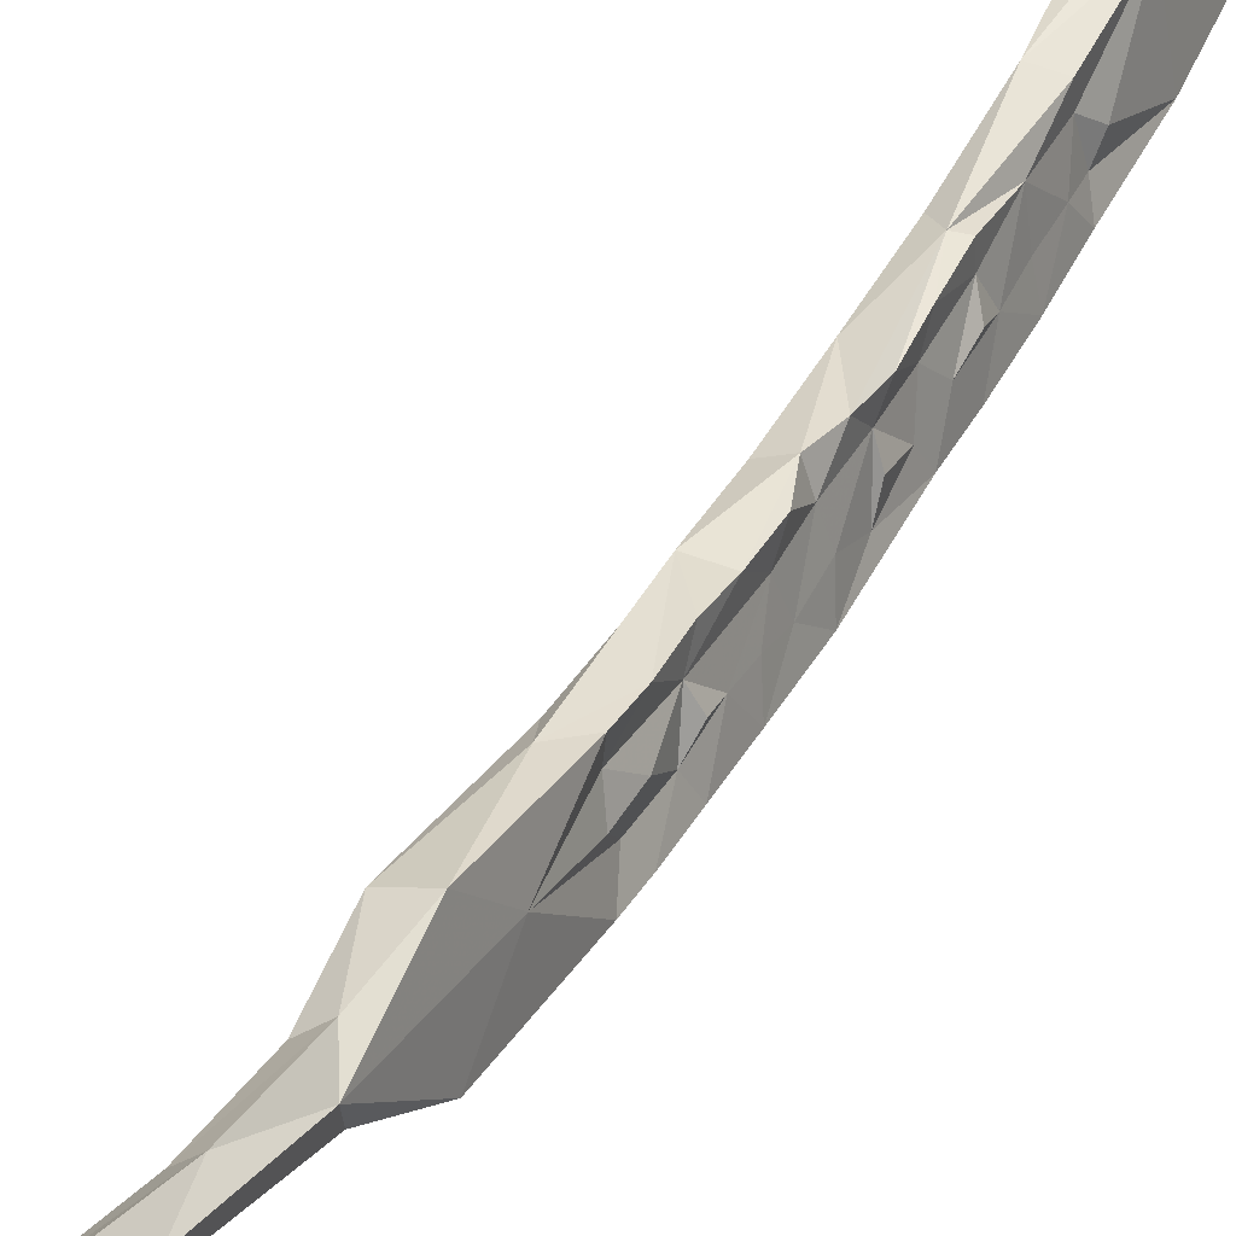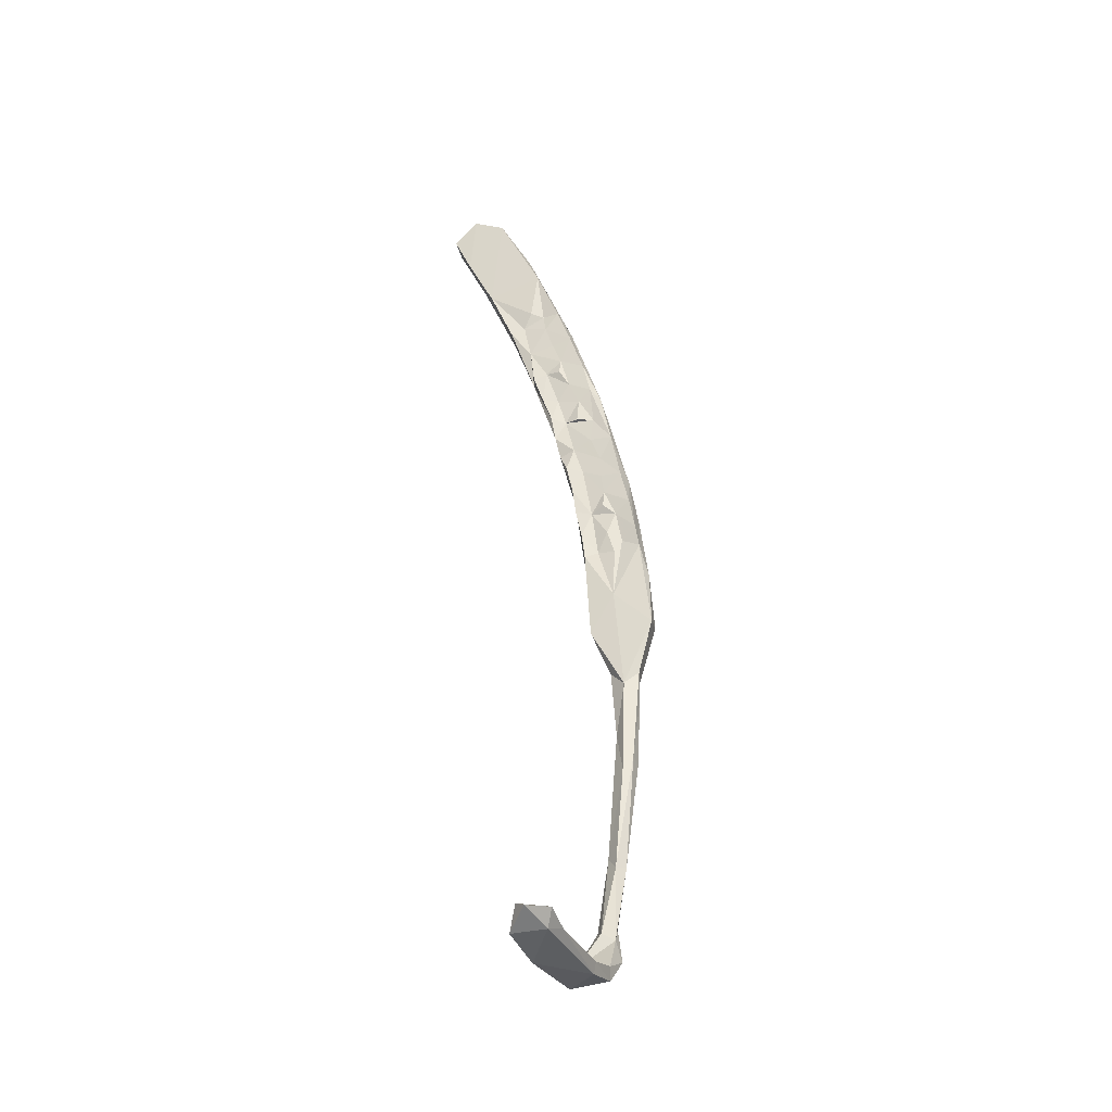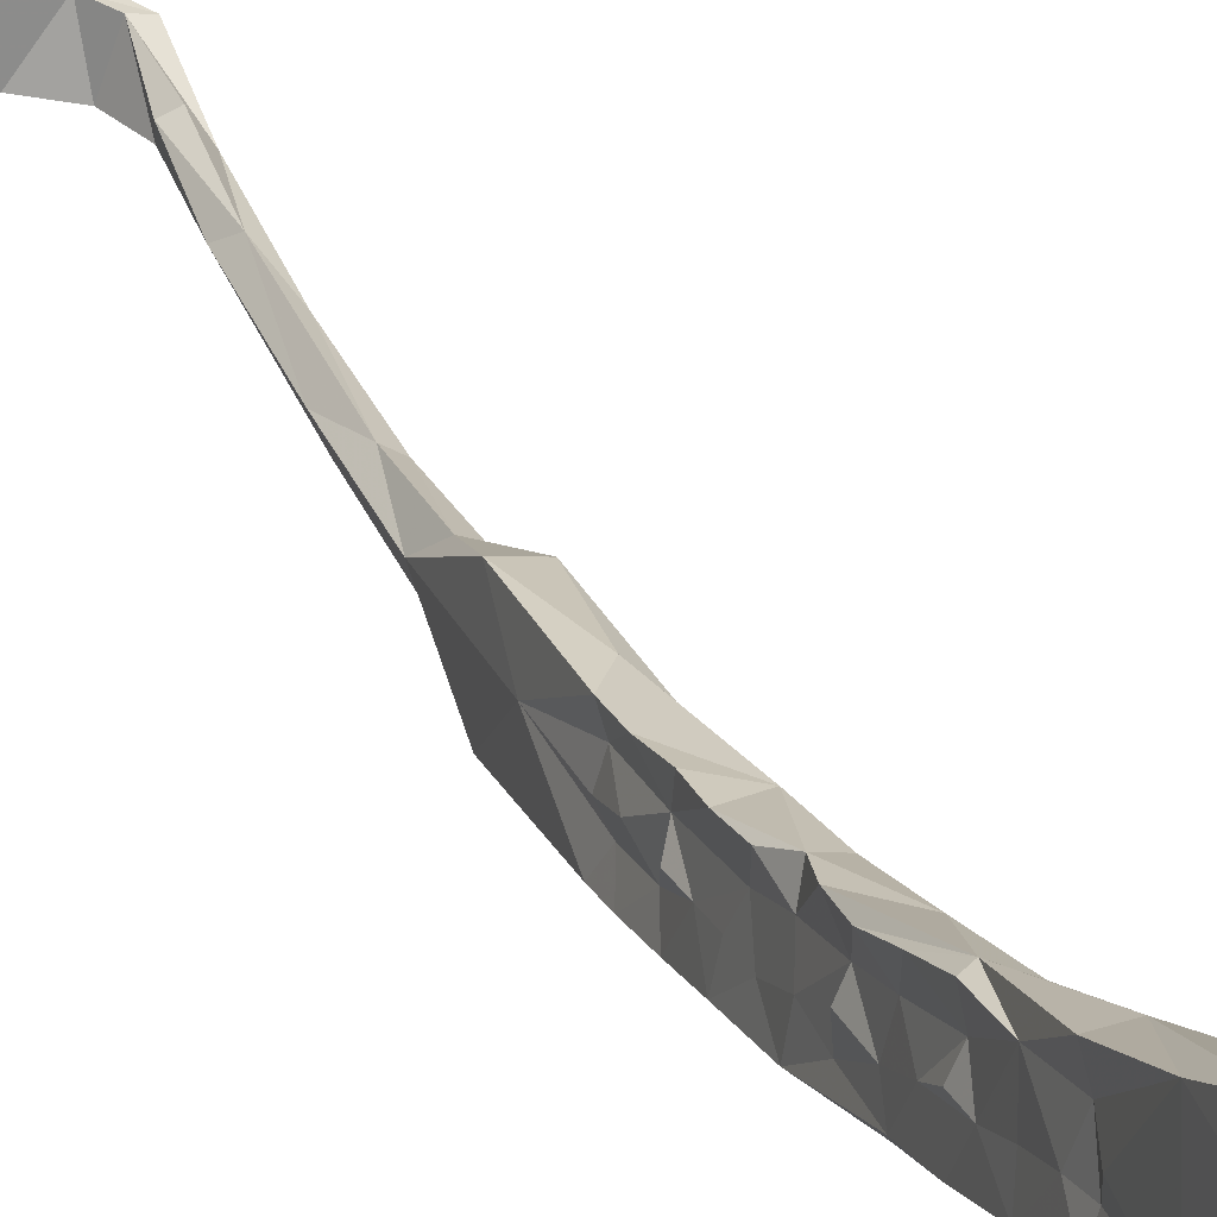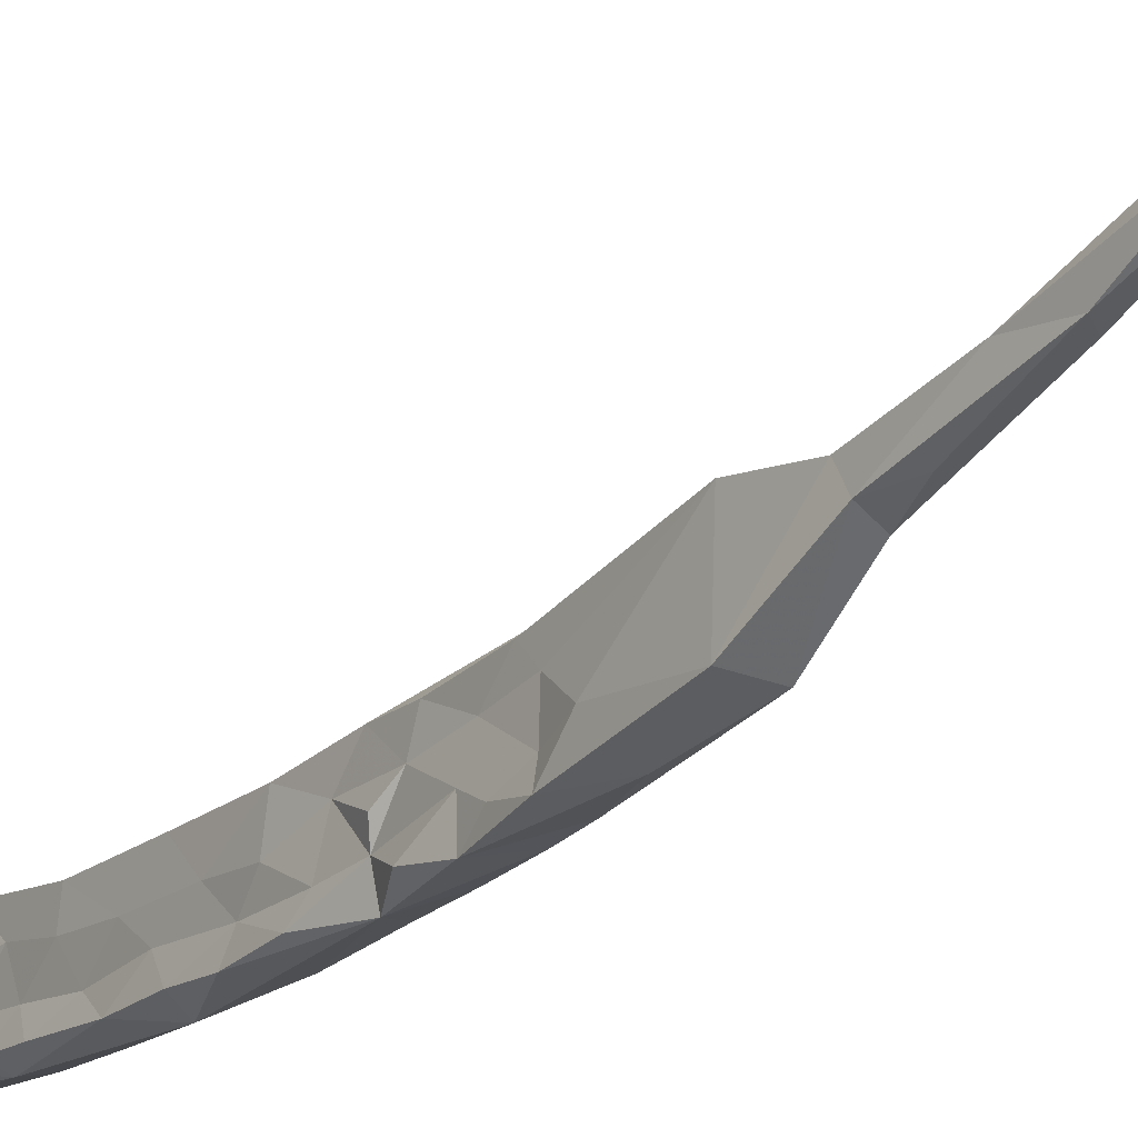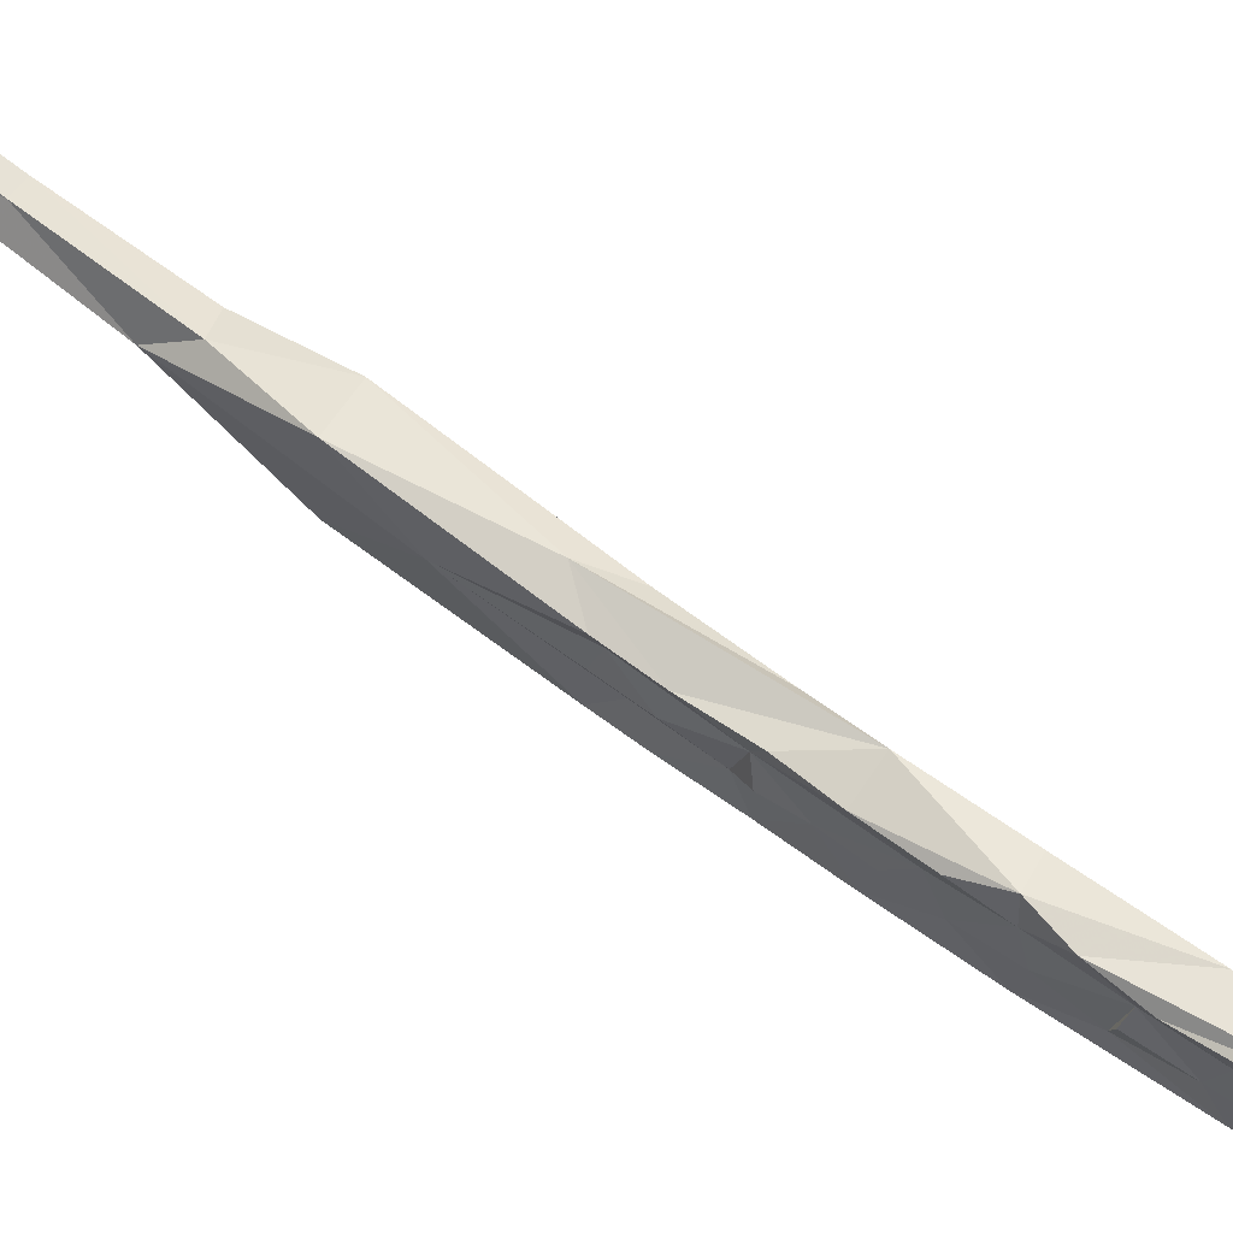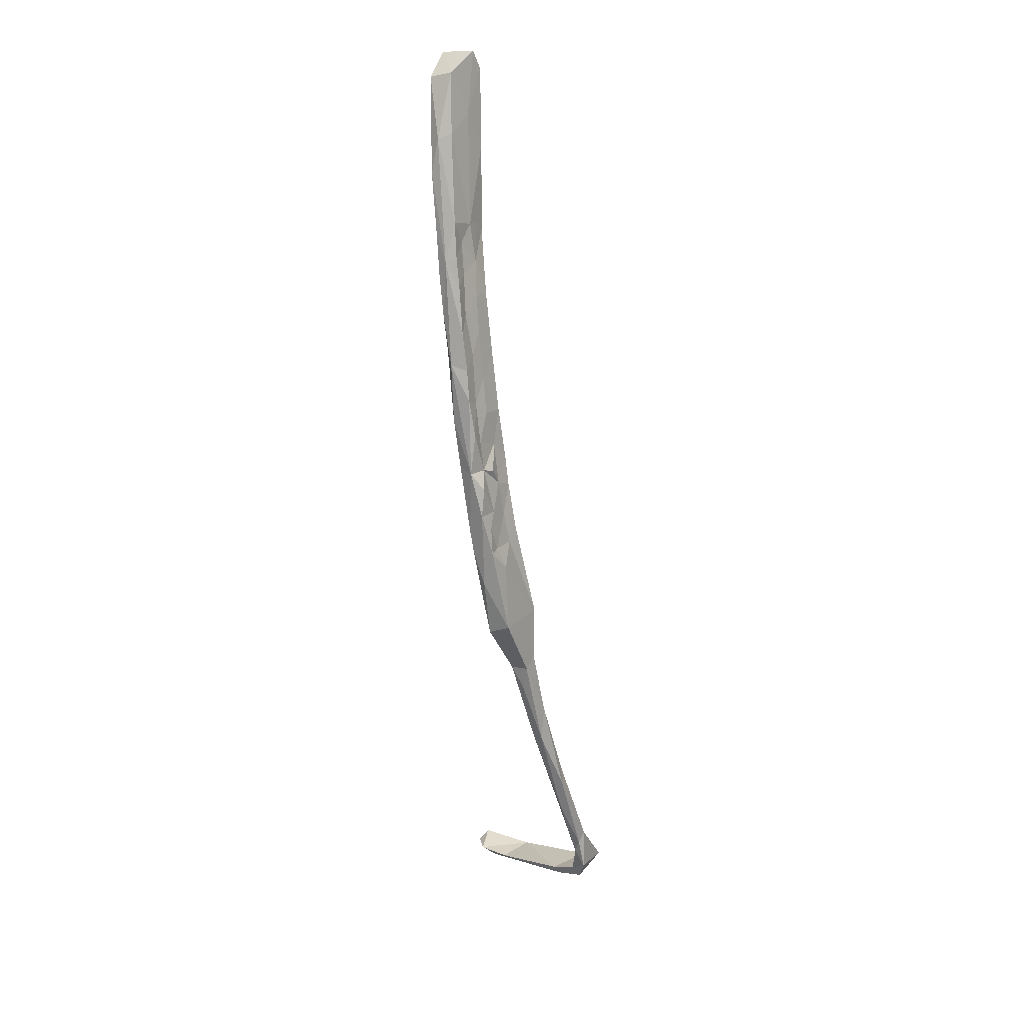
<metadata>
{"format":"obj","ext":"obj","renderer":"f3d","projection":"perspective","resolution":1024,"background":"white","views":[{"elev":28.1,"azim":12.8,"up":"+Z"},{"elev":-48.0,"azim":104.9,"up":"+Y"},{"elev":25.9,"azim":146.7,"up":"+Z"},{"elev":-33.3,"azim":-47.6,"up":"+Z"},{"elev":72.1,"azim":114.1,"up":"+Z"},{"elev":27.5,"azim":-153.4,"up":"+Y"}]}
</metadata>
<code>
v 51 29.01 -417.9
v 49.93 28.75 -415
v 51 35.64 -416.2
v 50.91 33.66 -414.4
v 50.37 31.89 -410.3
v 49.02 28.06 -413.2
v 48.77 26.08 -417.2
v 49.44 28.76 -407.7
v 48.67 25.23 -411.8
v 51.15 37.01 -406.9
v 53.65 36.82 -406.2
v 51.49 37.92 -411
v 53.95 33.19 -407.4
v 52.73 28.11 -408.1
v 51.58 23.74 -408.4
v 55.34 37.54 -415.8
v 56.46 47.32 -414.5
v 52.5 40.43 -413
v 52.52 41.69 -415.4
v 52.89 43.5 -409.2
v 53.42 46.66 -404.8
v 55.35 40.26 -405.7
v 54.37 37.15 -408.9
v 48.13 23.81 -408.9
v 54.06 33.75 -413.6
v 53.57 29.34 -416.9
v 53.26 30.05 -413.4
v 53.26 32.07 -410.1
v 55.13 38.19 -412.1
v 56.05 42.46 -412.9
v 53.61 46.66 -413.9
v 54.18 48.29 -410.7
v 54.99 52.59 -412.8
v 57.94 49.07 -412.8
v 59.19 54.84 -411.9
v 57.14 47.29 -410.6
v 55.85 43.38 -407.9
v 56.55 42.92 -410
v 58.24 51.52 -409
v 59.47 57.26 -407.9
v 59.6 63.96 -410.1
v 59.19 54.59 -407.5
v 57.06 48.5 -406.7
v 58.57 55.35 -405
v 56.65 44.56 -405.4
v 57.29 54.19 -402.3
v 57.61 49.47 -404
v 54.68 51.38 -407.4
v 58.66 54.57 -402.6
v 60.89 61.74 -410
v 60 60.68 -402.3
v 60.35 61.22 -406.6
v 56.76 60.28 -410.5
v 55.7 56.76 -402.7
v 51.13 22.77 -411.1
v 47.52 19.42 -412.1
v 47.89 21.13 -415.2
v 52.42 26.47 -413.6
v 48.45 21.55 -418.7
v 46.15 15.71 -409.9
v 52.12 23.43 -417.9
v 51.1 21.8 -415.3
v 50.94 17.91 -418.5
v 49.72 16.12 -415.9
v 50.69 18 -413.6
v 50.01 13.96 -418.9
v 49.61 13.98 -414.5
v 52.14 23.42 -413.3
v 47.44 18.77 -417.2
v 46.24 14.68 -419
v 49.19 14.74 -411.6
v 50.58 18.55 -409.1
v 46.73 11.8 -409
v 46.23 14.15 -412.4
v 46.58 14.61 -416.5
v 47.49 8.563 -419.8
v 48.04 5.268 -413.8
v 56.01 57.42 -405.6
v 58.57 66.94 -398.6
v 57.4 62.82 -403.3
v 61.39 66.21 -399
v 61.41 65.5 -405.5
v 57.42 61.47 -407.6
v 58.72 68.75 -400.4
v 60.92 80.53 -394
v 58.61 69.15 -402.8
v 61.28 67.26 -401.4
v 62.37 68.21 -408
v 59.13 70.59 -407.4
v 57.93 65.02 -409.2
v 56.05 55.28 -409.7
v 58.7 66.78 -405.9
v 63.86 75.87 -395.5
v 61.88 68.74 -405.2
v 65.93 85.28 -391.5
v 62.66 69.79 -403
v 62.3 86.42 -396.2
v 68.28 92.6 -398.5
v 64.89 77.8 -404.8
v 49.56 14.07 -409.3
v 45.03 10.82 -416.2
v 42.23 -0.3424 -410.1
v 64.51 95.69 -390
v 64.44 93.71 -398.2
v 65.72 96.23 -393.3
v 68.68 95.66 -393.3
v 67.32 92.31 -388.9
v 63.7 92.51 -388.9
v 62.24 84.36 -402.4
v 64.44 83.52 -403.2
v 46.52 -1.072 -419.7
v 46.01 -0.949 -409.3
v 42.86 0.6146 -419.5
v 43.89 -11.43 -414.1
v 40.87 -9.495 -416
v 43.04 -8.201 -411.8
v 40.83 -8.347 -413.2
v 43.58 -9.424 -416.6
v 40.48 -19.53 -411.9
v 40.38 -26.42 -412.7
v 38.61 -19.35 -413.1
v 41.56 -13.62 -416.1
v 40.41 -24.01 -414.5
v 38.35 -24.96 -414.7
v 35.96 -33.29 -410.9
v 35.14 -35.79 -412.1
v 35.73 -40.23 -408.9
v 36.65 -42.58 -410.2
v 35.47 -42.1 -411.6
v 31.98 -49.18 -408.3
v 33.37 -53.53 -409.1
v 32.69 -51.48 -406.3
v 34.06 -52.39 -407.2
v 32.55 -51.09 -409.3
v 34.23 -58.6 -408.4
v 34.68 -59.77 -402.1
v 32.94 -57.22 -402.9
v 30.79 -57.26 -403.4
v 33.2 -60.82 -402.1
v 38.71 -60.79 -407.4
v 48.57 -63.49 -399.7
v 45.35 -64.27 -399.8
v 32.81 -60.23 -408.1
v 31.32 -56.21 -409.7
v 37.92 -62.31 -406.8
v 50.76 -63.4 -405.7
v 53.52 -65.12 -404.2
v 53.74 -65.08 -398.7
v 55.9 -63.32 -405.4
v 57.19 -62.78 -400.5
v 58.33 -64.18 -402.1
f 127 130 132
f 128 131 129
f 125 126 130
f 124 129 126
f 5 8 10
f 119 125 127
f 40 44 42
f 119 121 125
f 115 121 117
f 123 128 129
f 139 145 142
f 122 123 124
f 115 122 124
f 95 98 106
f 39 42 44
f 118 123 122
f 114 120 118
f 86 109 89
f 111 118 115
f 113 115 117
f 55 72 71
f 4 5 12
f 102 116 112
f 76 111 113
f 7 59 57
f 121 126 125
f 22 37 45
f 73 112 100
f 77 112 114
f 140 141 146
f 77 100 112
f 71 100 77
f 66 77 111
f 66 111 76
f 82 94 87
f 56 57 69
f 60 74 102
f 15 72 55
f 89 109 110
f 41 110 99
f 13 28 23
f 111 115 113
f 8 73 72
f 120 127 128
f 60 102 73
f 73 102 112
f 135 143 144
f 98 110 104
f 35 41 50
f 59 63 66
f 37 43 45
f 58 62 61
f 111 114 118
f 26 27 58
f 95 107 108
f 23 29 37
f 23 25 29
f 70 113 101
f 30 38 37
f 25 28 27
f 2 6 5
f 53 83 90
f 21 22 46
f 4 12 18
f 5 10 12
f 30 36 38
f 36 43 37
f 16 34 30
f 55 62 68
f 11 22 21
f 79 93 95
f 2 5 4
f 123 129 124
f 5 6 9
f 61 62 63
f 56 69 75
f 43 47 45
f 126 134 130
f 59 70 69
f 103 106 105
f 54 80 78
f 46 79 54
f 64 67 77
f 1 63 59
f 59 76 70
f 46 47 49
f 55 71 65
f 115 118 122
f 51 87 81
f 1 2 3
f 129 131 134
f 86 97 109
f 114 119 120
f 8 14 11
f 46 81 79
f 87 94 96
f 51 82 87
f 22 23 37
f 1 61 63
f 102 113 117
f 31 32 33
f 21 46 54
f 1 19 17
f 80 84 86
f 125 130 127
f 9 56 24
f 44 49 47
f 136 137 138
f 136 141 140
f 138 144 143
f 131 137 135
f 136 139 142
f 135 136 140
f 116 121 119
f 116 117 121
f 16 29 25
f 147 149 151
f 141 142 148
f 131 135 144
f 64 65 67
f 98 104 106
f 103 105 104
f 8 9 24
f 139 143 145
f 55 65 62
f 53 91 83
f 41 90 89
f 148 151 150
f 131 133 137
f 50 88 82
f 135 137 136
f 48 54 78
f 130 138 137
f 88 99 94
f 79 84 80
f 104 105 106
f 65 71 67
f 78 80 83
f 149 150 151
f 135 140 143
f 130 134 144
f 141 149 146
f 141 148 150
f 142 147 148
f 130 144 138
f 41 99 88
f 70 76 113
f 136 142 141
f 40 50 52
f 5 9 8
f 3 4 18
f 1 59 7
f 130 137 132
f 132 137 133
f 33 91 53
f 131 144 134
f 12 20 18
f 145 146 147
f 45 47 46
f 126 129 134
f 79 81 93
f 77 114 111
f 141 150 149
f 112 116 114
f 62 65 64
f 74 101 102
f 140 146 145
f 97 108 103
f 138 143 139
f 8 15 14
f 54 79 80
f 46 49 51
f 39 44 43
f 1 26 61
f 84 85 86
f 24 56 60
f 16 30 29
f 63 64 66
f 9 57 56
f 62 64 63
f 1 7 2
f 80 86 92
f 87 96 93
f 2 4 3
f 114 116 119
f 1 17 16
f 67 71 77
f 17 41 35
f 30 34 36
f 17 19 31
f 46 51 81
f 44 51 49
f 17 35 34
f 33 53 41
f 2 7 57
f 34 35 39
f 83 92 90
f 51 52 82
f 43 44 47
f 8 24 73
f 57 59 69
f 25 27 26
f 36 37 38
f 41 88 50
f 14 15 55
f 59 66 76
f 140 145 143
f 16 25 26
f 39 40 42
f 127 132 133
f 11 14 13
f 48 78 91
f 17 31 33
f 34 39 36
f 121 124 126
f 18 31 19
f 36 39 43
f 2 9 6
f 1 3 19
f 29 30 37
f 11 13 23
f 115 124 121
f 41 53 90
f 35 40 39
f 70 101 75
f 11 23 22
f 10 21 20
f 40 52 51
f 79 95 85
f 8 72 15
f 35 50 40
f 119 127 120
f 10 11 21
f 26 58 61
f 102 117 116
f 142 145 147
f 21 54 48
f 32 91 33
f 32 48 91
f 80 92 83
f 64 77 66
f 40 51 44
f 81 87 93
f 22 45 46
f 82 88 94
f 18 32 31
f 18 20 32
f 93 99 98
f 20 48 32
f 1 16 26
f 98 99 110
f 23 28 25
f 20 21 48
f 93 98 95
f 103 108 107
f 2 57 9
f 78 83 91
f 127 133 128
f 71 72 100
f 13 14 28
f 146 149 147
f 28 55 58
f 55 68 58
f 17 33 41
f 58 68 62
f 24 60 73
f 101 113 102
f 120 128 123
f 147 151 148
f 72 73 100
f 27 28 58
f 56 75 74
f 56 74 60
f 136 138 139
f 74 75 101
f 128 133 131
f 97 103 104
f 85 97 86
f 69 70 75
f 103 107 106
f 95 106 107
f 79 85 84
f 118 120 123
f 85 95 108
f 94 99 96
f 93 96 99
f 14 55 28
f 16 17 34
f 85 108 97
f 97 104 109
f 50 82 52
f 3 18 19
f 8 11 10
f 89 90 92
f 10 20 12
f 104 110 109
f 41 89 110
f 86 89 92

</code>
